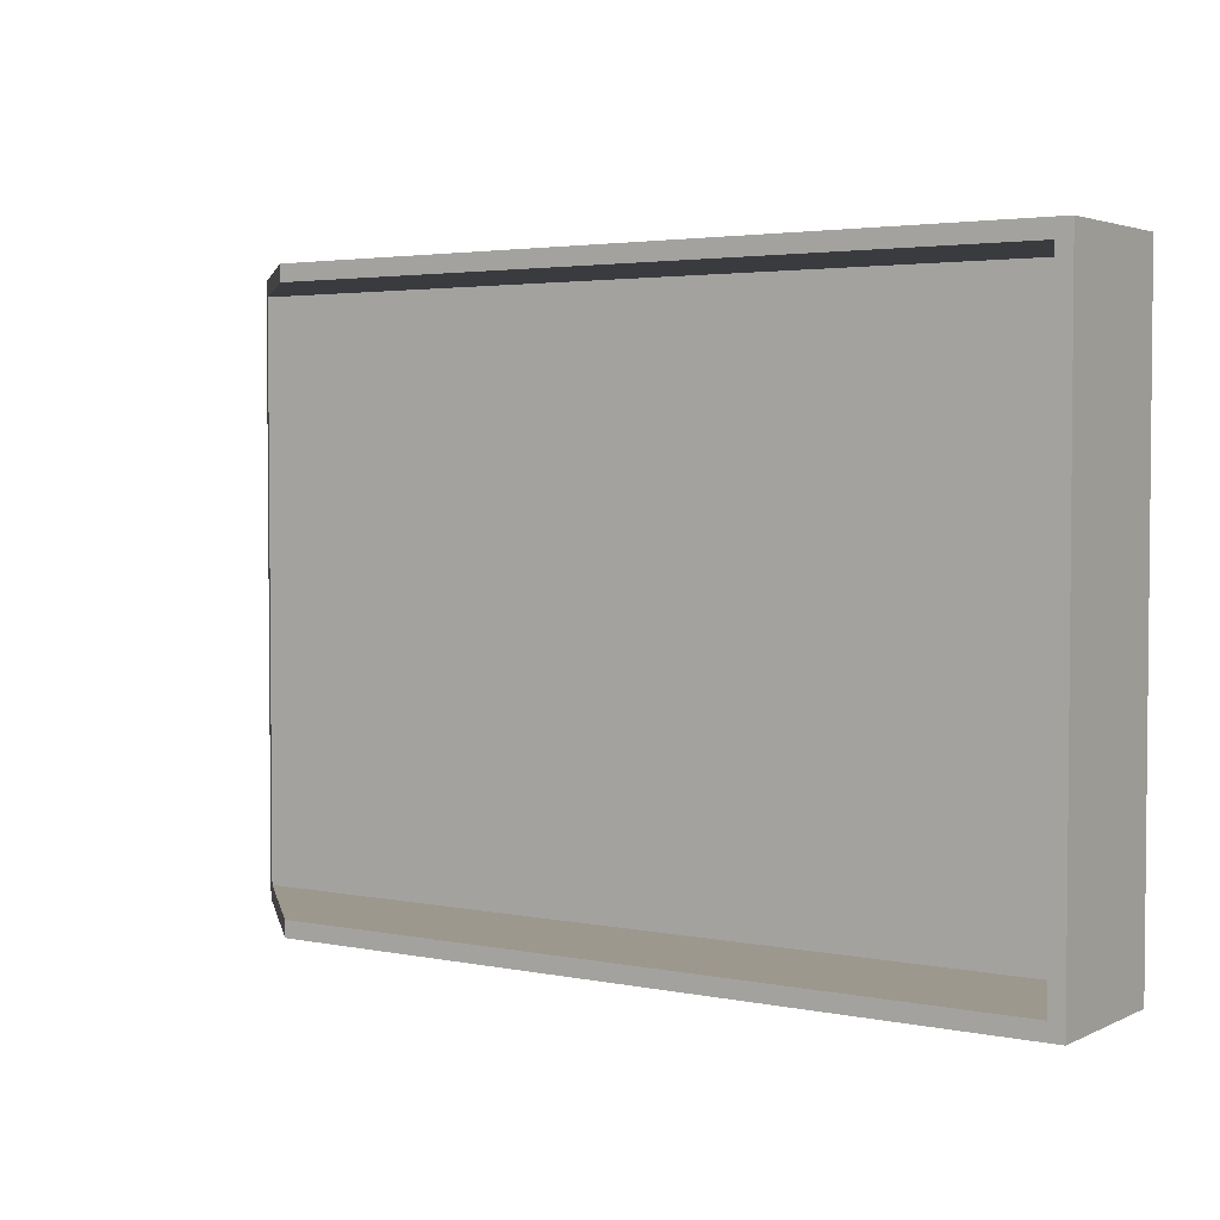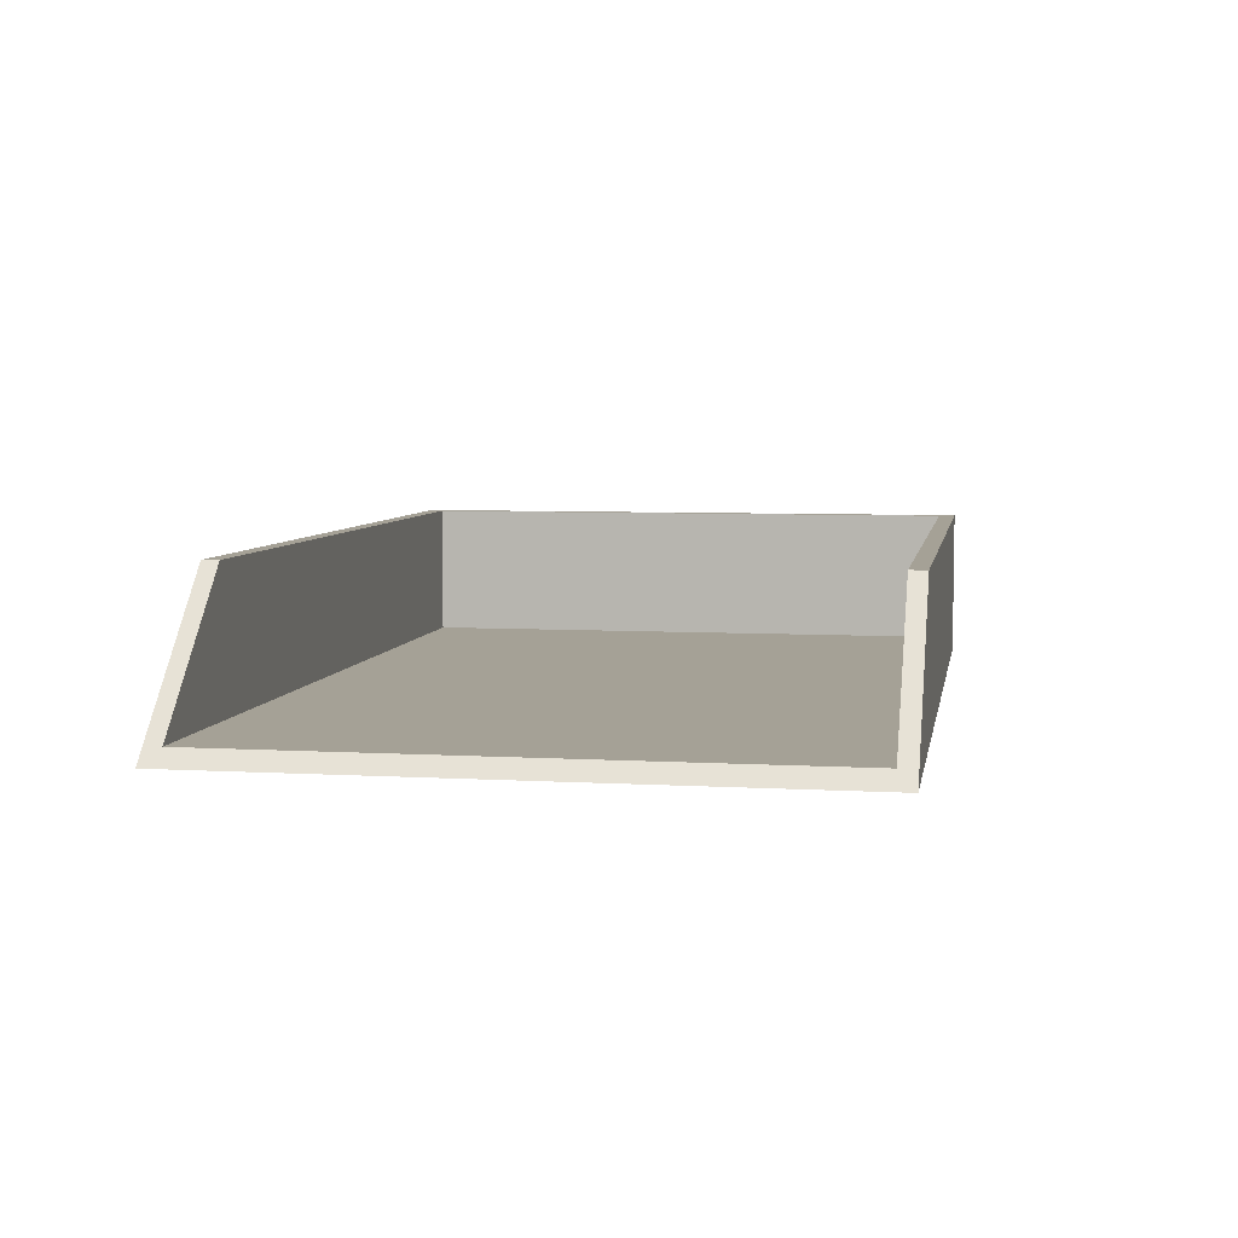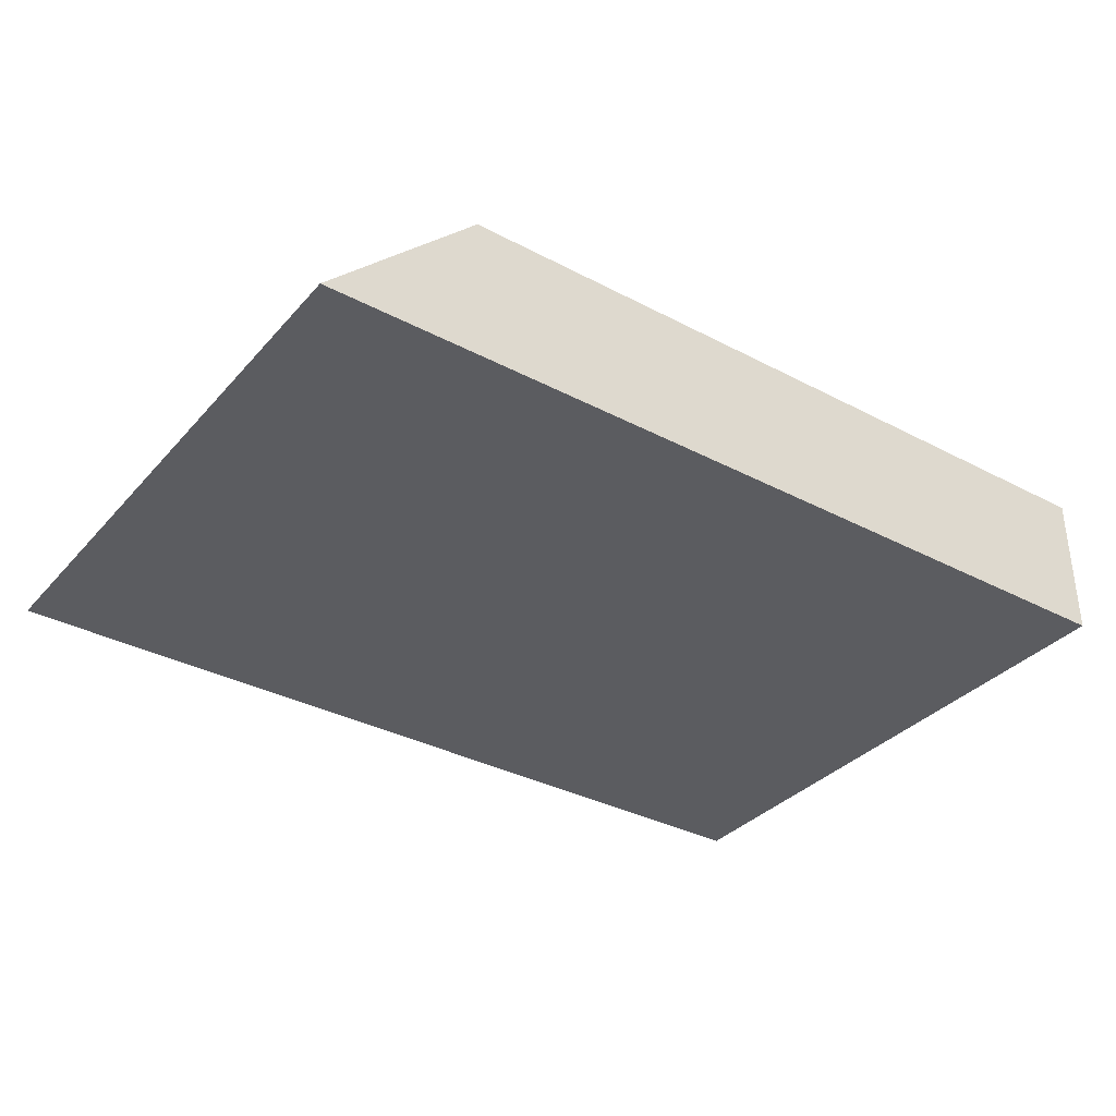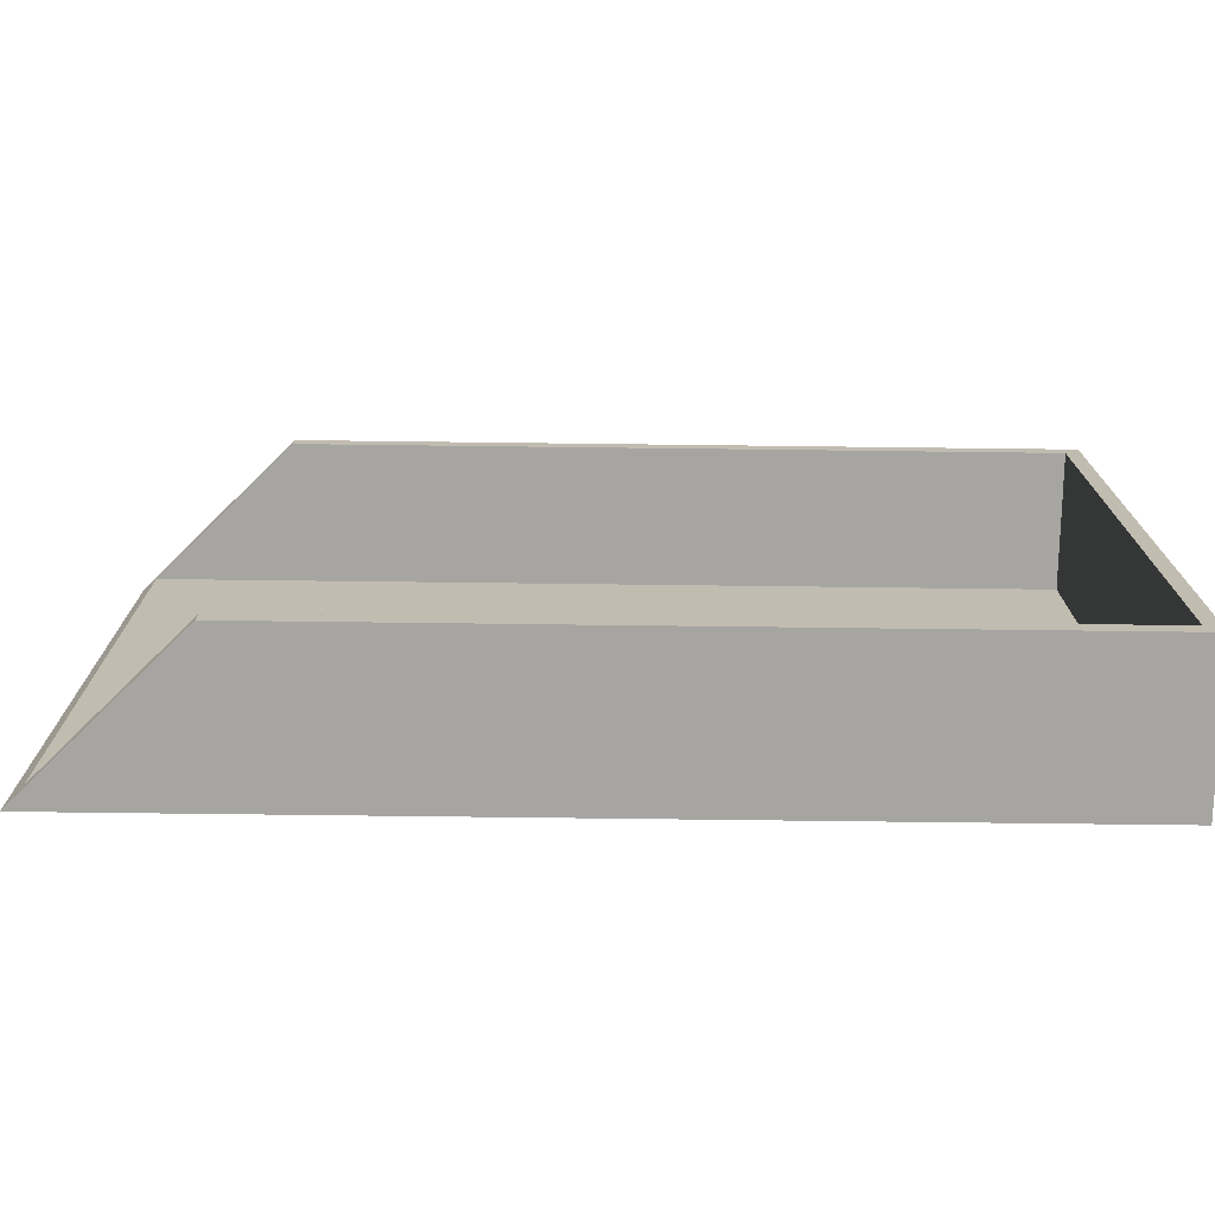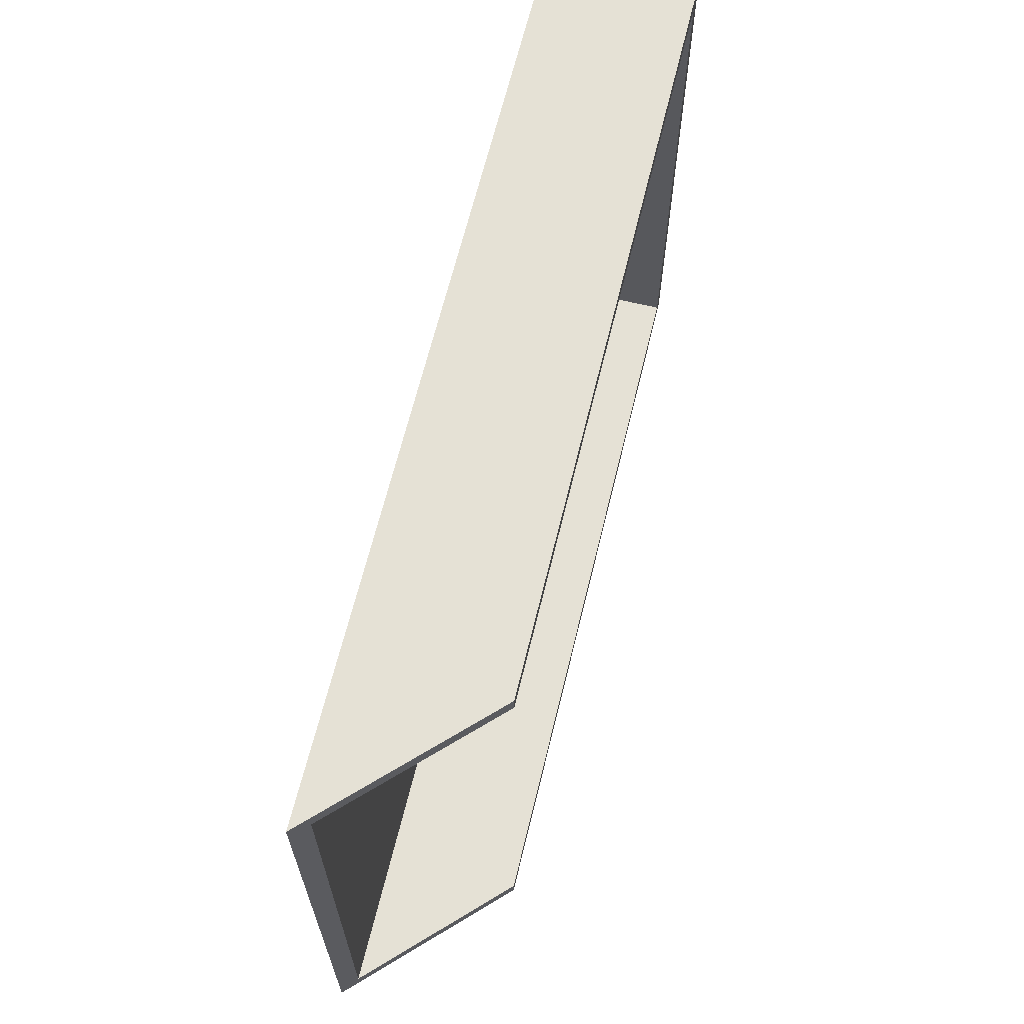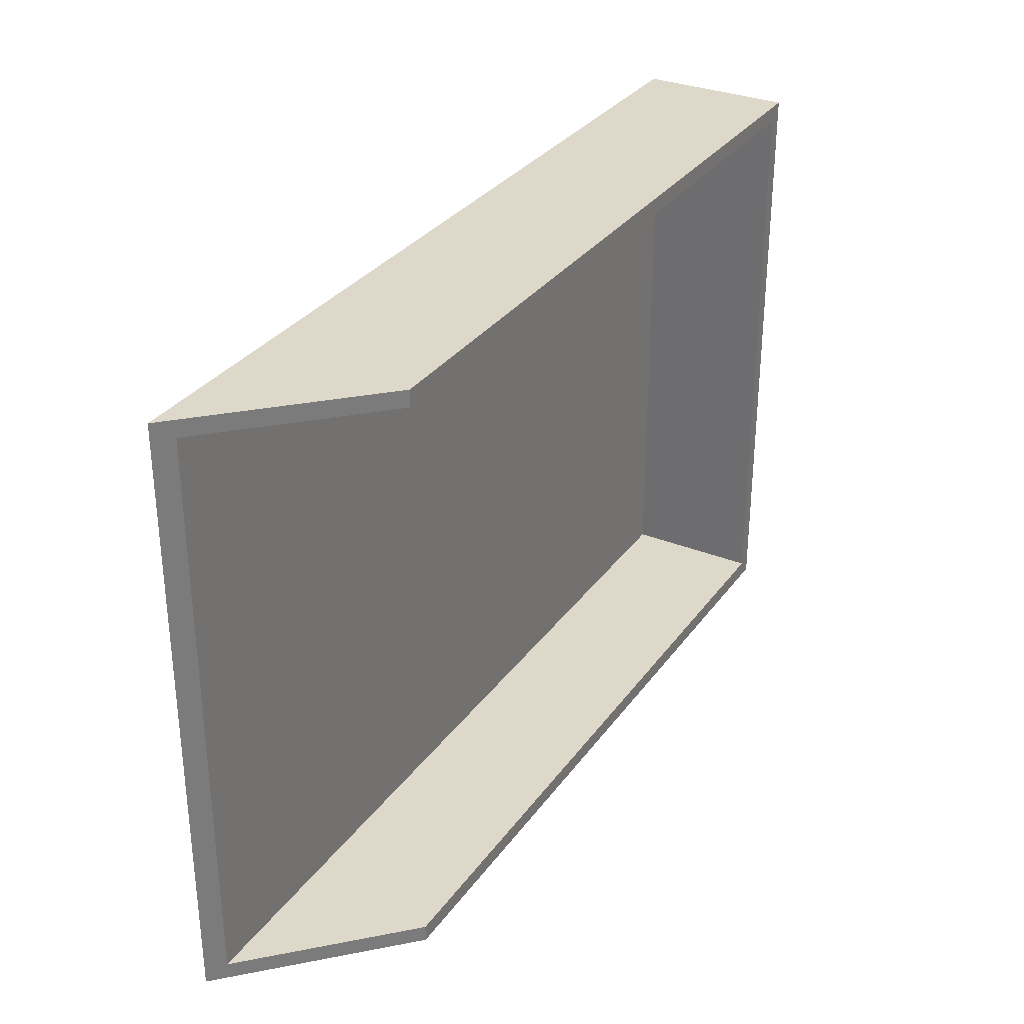
<metadata>
{"format":"obj","ext":"obj","renderer":"f3d","projection":"perspective","resolution":1024,"background":"white","views":[{"elev":3.2,"azim":-146.1,"up":"+Z"},{"elev":6.0,"azim":100.0,"up":"+Y"},{"elev":-34.6,"azim":144.8,"up":"+Y"},{"elev":-73.6,"azim":179.3,"up":"+Z"},{"elev":65.1,"azim":103.7,"up":"+Z"},{"elev":31.6,"azim":119.6,"up":"+Z"}]}
</metadata>
<code>
o Cube
v 0.2 0 -0.2
v 0.3 -0.1 -0.2
v 0.2 0 0.2
v 0.3 -0.1 0.2
v -0.3 0 -0.2
v -0.3 -0.1 -0.2
v -0.29 -0.09 -0.189
v -0.3 0 0.2
v -0.3 -0.1 0.2
v -0.29 -0.09 0.189
v -0.29 0 0.189
v -0.29 0 -0.189
v 0.2 0 0.189
v 0.2 0 -0.189
v 0.29 -0.09 -0.189
v 0.29 -0.09 0.189
f 4 3 8 9
f 9 8 5 6
f 6 2 4 9
f 16 4 2 15
f 6 5 1 2
f 16 10 11 13
f 11 10 7 12
f 7 10 16 15
f 12 7 15 14
f 8 3 13 11
f 12 5 8 11
f 1 5 12 14
f 13 3 4 16
f 1 14 15 2

</code>
